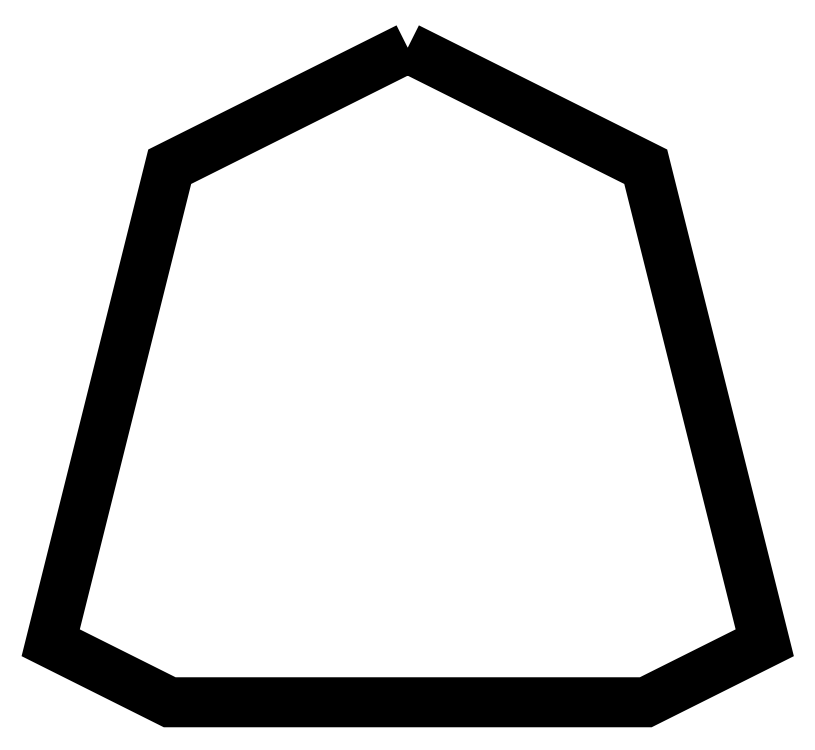
<metadata>
{"format":"dxf","ext":"dxf","renderer":"ezdxf+matplotlib","layout":"modelspace","background":"white","min_lineweight":24,"dpi":150}
</metadata>
<code>
0
SECTION
2
ENTITIES
0
LWPOLYLINE
90
8
70
1
10
0
20
0
30
0
10
4
20
-2
30
0
10
6
20
-10
30
0
10
4
20
-11
30
0
10
-4
20
-11
30
0
10
-6
20
-10
30
0
10
-4
20
-2
30
0
10
0
20
0
30
0
0
ENDSEC
0
EOF

</code>
